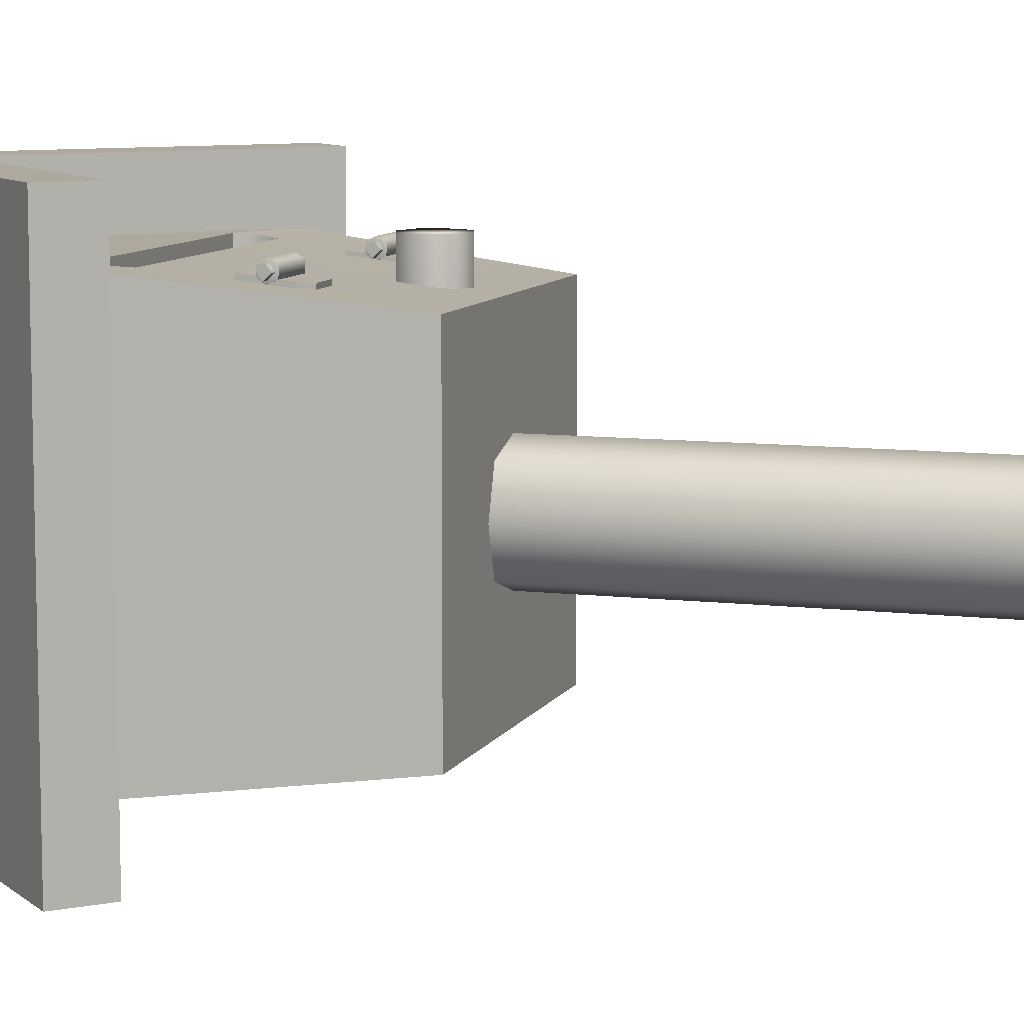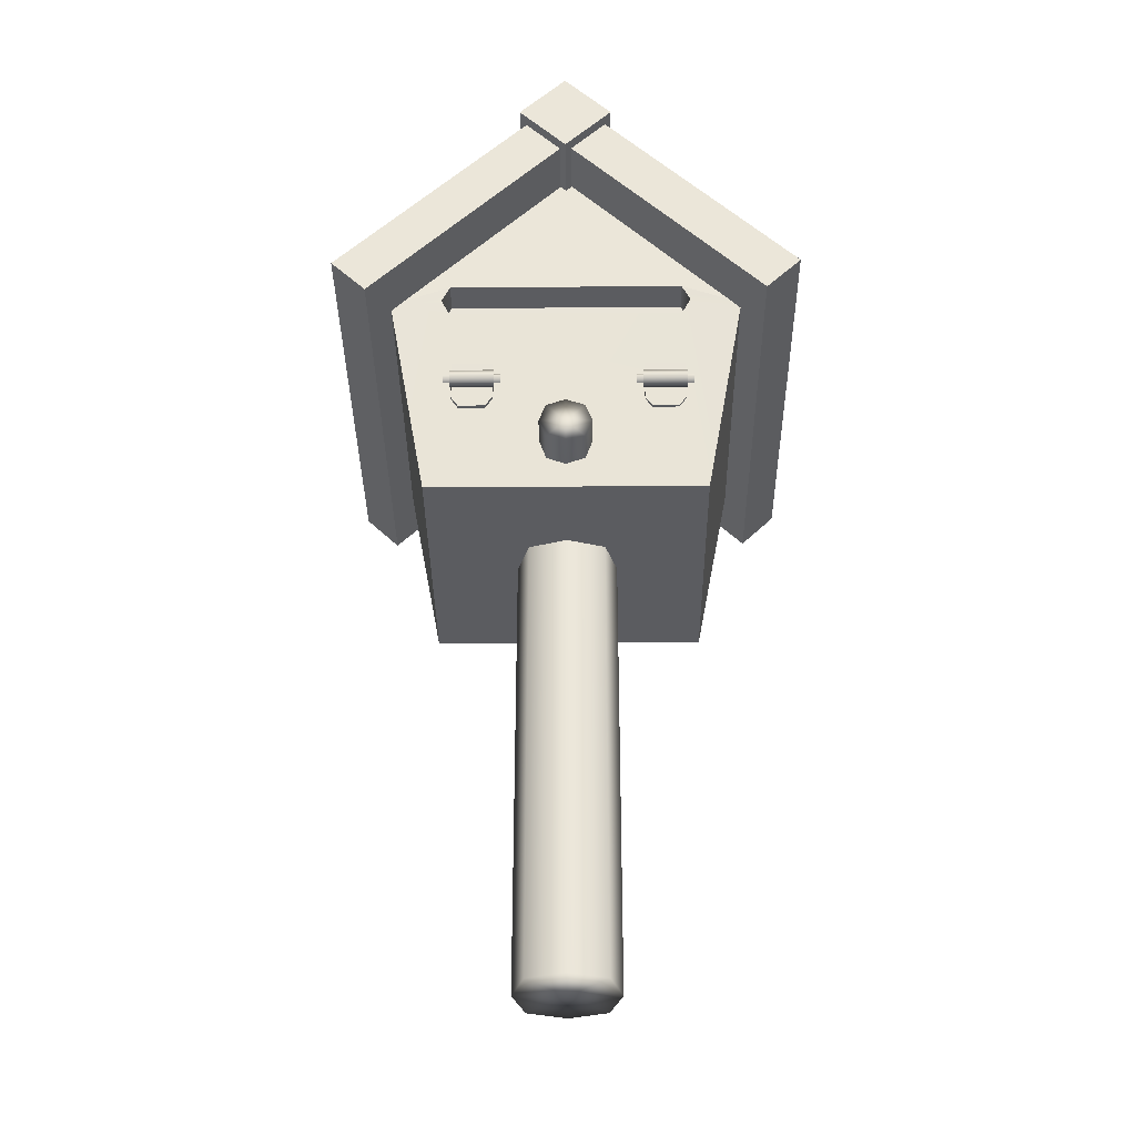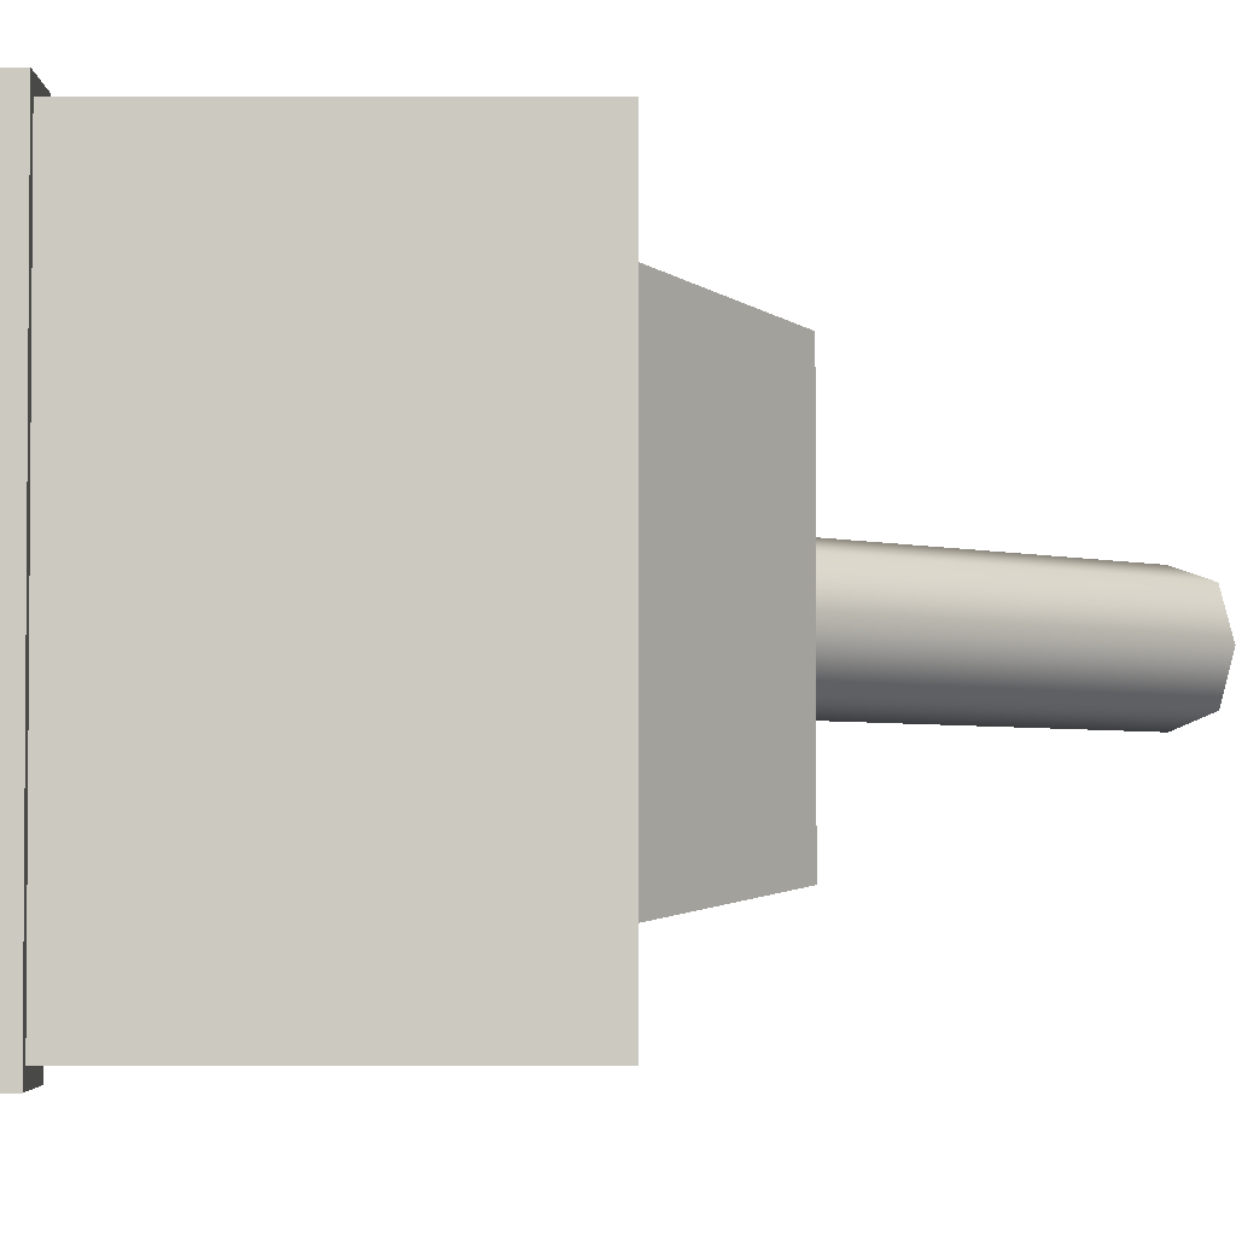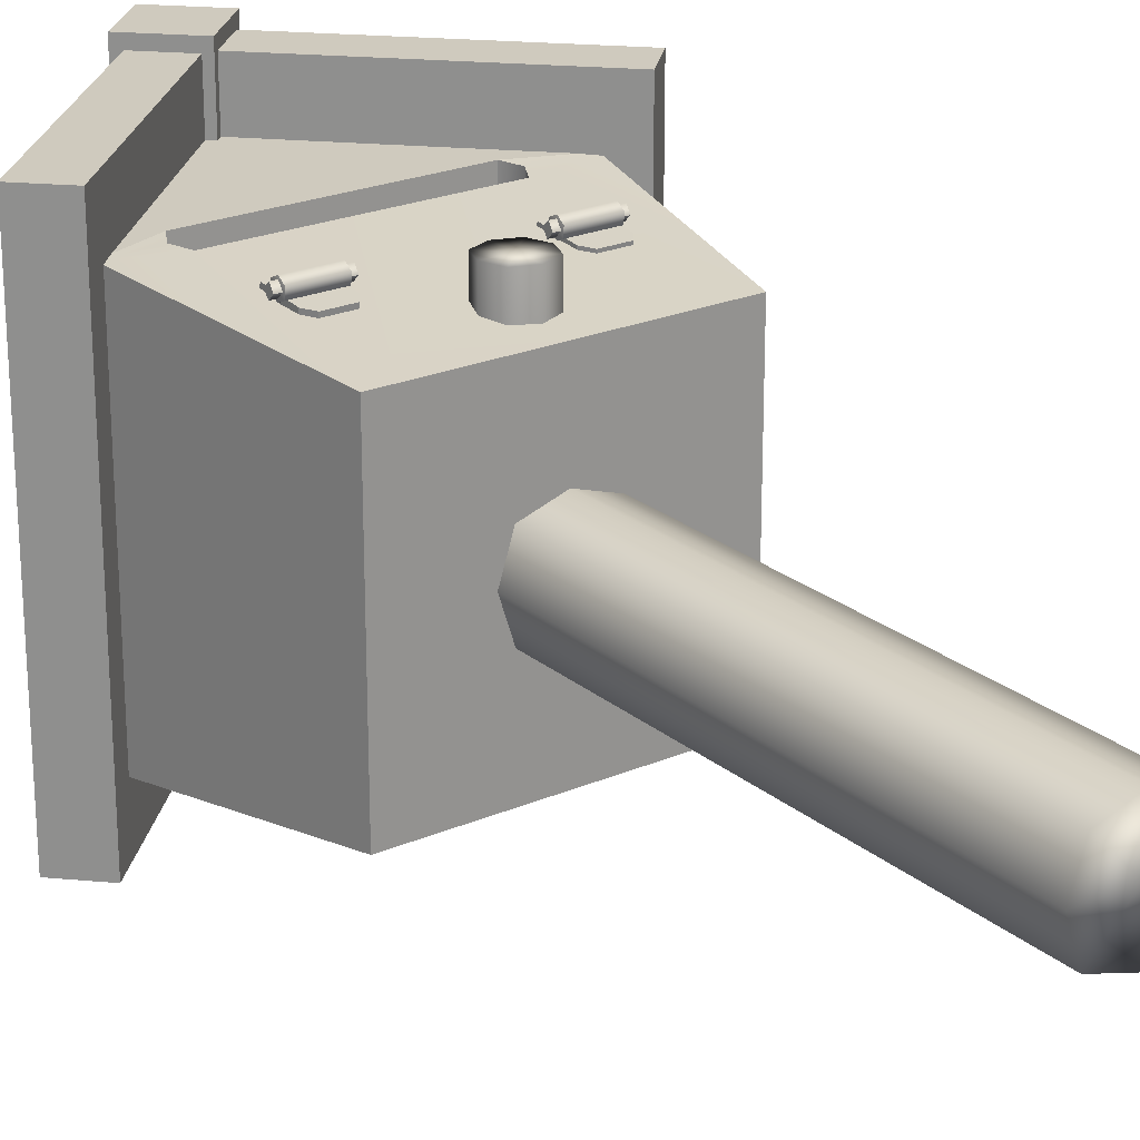
<metadata>
{"format":"obj","ext":"obj","renderer":"f3d","projection":"perspective","resolution":1024,"background":"white","views":[{"elev":9.0,"azim":-72.2,"up":"+Z"},{"elev":-34.9,"azim":0.6,"up":"+Y"},{"elev":-3.2,"azim":-134.9,"up":"+Z"},{"elev":23.2,"azim":-36.1,"up":"+Z"}]}
</metadata>
<code>
o model_1795
v -0.1019 1.908 0.493
v 0.000365 1.805 0.493
v 0.1019 1.907 0.493
v -0.000365 2.009 0.493
v -0.1019 1.908 -0.493
v -0.1019 1.908 0.493
v -0.000365 2.009 0.493
v -0.000365 2.009 -0.493
v 0.000365 1.805 -0.493
v -0.1019 1.908 -0.493
v -0.000365 2.009 -0.493
v 0.1019 1.907 -0.493
v 0.000365 1.805 0.493
v 0.000365 1.805 -0.493
v 0.1019 1.907 -0.493
v 0.1019 1.907 0.493
v 0.1019 1.907 0.493
v 0.1019 1.907 -0.493
v -0.000365 2.009 -0.493
v -0.000365 2.009 0.493
v 0.000365 1.805 -0.493
v 0.000365 1.805 0.493
v -0.1019 1.908 0.493
v -0.1019 1.908 -0.493
v 0.3827 1.464 -0.3492
v -0.3827 1.464 -0.3492
v 0 1.845 -0.3492
v -0.2989 1.002 -0.2989
v 0.2989 1.002 -0.2989
v 0.2989 1.002 -0.241
v -0.2989 1.002 -0.241
v 0.3827 1.464 -0.2894
v 0.2989 1.002 -0.241
v 0.2989 1.002 -0.2989
v 0.3827 1.464 -0.3492
v -0.2989 1.002 -0.2989
v -0.2989 1.002 -0.241
v -0.3827 1.464 -0.2894
v -0.3827 1.464 -0.3492
v 0.2989 1.002 0.2989
v 0.2989 1.002 0.241
v 0.3827 1.464 0.2894
v 0.3827 1.464 0.3492
v 0.2989 1.002 0.241
v 0.2989 1.002 0.2989
v -0.2989 1.002 0.2989
v -0.2989 1.002 0.241
v -0.3827 1.464 0.2894
v -0.2989 1.002 0.241
v -0.2989 1.002 0.2989
v -0.3827 1.464 0.3492
v 0.3827 1.464 0.2894
v 0.2989 1.002 0.241
v 0.2989 1.002 -0.241
v 0.3827 1.464 -0.2894
v 0.2989 1.002 -0.241
v 0.2989 1.002 0.241
v -0.2989 1.002 0.241
v -0.2989 1.002 -0.241
v -0.3827 1.464 -0.2894
v -0.2989 1.002 -0.241
v -0.2989 1.002 0.241
v -0.3827 1.464 0.2894
v 0 1.845 0.3492
v -0.2537 1.513 0.3492
v 0.2537 1.513 0.3492
v 0.3827 1.464 -0.3492
v 0.2989 1.002 -0.2989
v -0.2989 1.002 -0.2989
v -0.3827 1.464 -0.3492
v -0.3827 1.464 0.3492
v -0.2989 1.002 0.2989
v -0.2539 1.442 0.3427
v 0.2989 1.002 0.2989
v 0.2539 1.442 0.3427
v -0.272 1.477 0.2779
v -0.2539 1.442 0.2746
v 0.2539 1.442 0.2746
v 0.272 1.477 0.2779
v 0.2539 1.442 0.3427
v 0.272 1.477 0.3459
v 0.272 1.477 0.2779
v 0.2539 1.442 0.2746
v -0.272 1.477 0.2779
v -0.272 1.477 0.3459
v -0.2539 1.442 0.3427
v -0.2539 1.442 0.2746
v -0.2539 1.442 0.3427
v 0.2539 1.442 0.3427
v 0.2539 1.442 0.2746
v -0.2539 1.442 0.2746
v 0.2537 1.513 0.3492
v 0.2537 1.513 0.2811
v 0.2537 1.513 0.3492
v -0.2537 1.513 0.3492
v -0.2537 1.513 0.2811
v 0.2537 1.513 0.2811
v -0.2537 1.513 0.3492
v -0.2537 1.513 0.2811
v 0.3827 1.464 0.3492
v -0.3827 1.464 0.3492
v -0.2537 1.513 0.3492
v 0 1.845 0.3492
v 0.3827 1.464 0.3492
v 0.2537 1.513 0.3492
v 0.272 1.477 0.3459
v -0.272 1.477 0.3459
v -0.2537 1.513 0.3492
v 0.2537 1.513 0.2811
v -0.2537 1.513 0.2811
v 0.4277 1.402 0.4683
v 0.4277 1.402 -0.4683
v 0.5035 1.477 -0.4683
v 0.5035 1.477 0.4683
v 0.0115 1.82 0.4683
v 0.0115 1.82 -0.4683
v 0.4277 1.402 -0.4683
v 0.4277 1.402 0.4683
v 0.08725 1.895 0.4683
v 0.0115 1.82 0.4683
v 0.4277 1.402 0.4683
v 0.5035 1.477 0.4683
v 0.08725 1.895 -0.4683
v 0.08725 1.895 0.4683
v 0.5035 1.477 0.4683
v 0.5035 1.477 -0.4683
v 0.0115 1.82 -0.4683
v 0.08725 1.895 -0.4683
v 0.5035 1.477 -0.4683
v 0.4277 1.402 -0.4683
v -0.4255 1.402 -0.4683
v -0.4255 1.402 0.4683
v -0.5012 1.477 0.4683
v -0.5012 1.477 -0.4683
v -0.4255 1.402 -0.4683
v -0.009233 1.82 -0.4683
v -0.009233 1.82 0.4683
v -0.4255 1.402 0.4683
v -0.5012 1.477 -0.4683
v -0.08498 1.895 -0.4683
v -0.009233 1.82 -0.4683
v -0.4255 1.402 -0.4683
v -0.5012 1.477 0.4683
v -0.08498 1.895 0.4683
v -0.08498 1.895 -0.4683
v -0.5012 1.477 -0.4683
v -0.4255 1.402 0.4683
v -0.009233 1.82 0.4683
v -0.08498 1.895 0.4683
v -0.5012 1.477 0.4683
v 0.08215 0 -0.08215
v 0 0 -0.1086
v 0 1.009 -0.1086
v 0.08215 1.009 -0.08215
v -0.08215 0 -0.08215
v -0.08215 1.009 -0.08215
v -0.08215 0 -0.08215
v -0.1086 0 0
v -0.1086 1.009 0
v -0.08215 1.009 -0.08215
v -0.1086 0 0
v -0.08215 0 0.08215
v -0.08215 1.009 0.08215
v -0.1086 1.009 0
v 0 0 0.1086
v 0 1.009 0.1086
v 0.08215 0 0.08215
v 0.08215 1.009 0.08215
v 0.1086 0 0
v 0.1086 1.009 0
v 0.1086 0 0
v 0.08215 0 -0.08215
v 0.08215 1.009 -0.08215
v 0.1086 1.009 0
v 0 0 -0.1086
v 0.08215 0 -0.08215
v 0 0 0
v -0.08215 0 -0.08215
v -0.1086 0 0
v -0.08215 0 -0.08215
v -0.08215 0 0.08215
v 0 0 0.1086
v -0.08215 0 0.08215
v 0.08215 0 0.08215
v 0.1086 0 0
v 0.08215 0 0.08215
v 0.08215 0 -0.08215
v 0.04117 1.155 0.1825
v 0 1.17 0.1825
v 0 1.17 0.3794
v 0.04117 1.155 0.3794
v -0.04117 1.155 0.1825
v -0.04117 1.155 0.3794
v -0.04117 1.155 0.1825
v -0.05626 1.114 0.1825
v -0.05626 1.114 0.3794
v -0.04117 1.155 0.3794
v -0.05626 1.114 0.1825
v -0.04117 1.073 0.1825
v -0.04117 1.073 0.3794
v -0.05626 1.114 0.3794
v 0 1.058 0.1825
v 0 1.058 0.3794
v 0.04117 1.073 0.1825
v 0.04117 1.073 0.3794
v 0.05626 1.114 0.1825
v 0.05626 1.114 0.3794
v 0.05626 1.114 0.1825
v 0.04117 1.155 0.1825
v 0.04117 1.155 0.3794
v 0.05626 1.114 0.3794
v 0.04117 1.155 0.3794
v 0 1.17 0.3794
v 0 1.114 0.3794
v -0.04117 1.155 0.3794
v -0.04117 1.155 0.3794
v -0.05626 1.114 0.3794
v -0.04117 1.073 0.3794
v -0.04117 1.073 0.3794
v 0 1.058 0.3794
v 0.04117 1.073 0.3794
v 0.04117 1.073 0.3794
v 0.05626 1.114 0.3794
v 0.04117 1.155 0.3794
v 0.2598 1.276 0.332
v 0.2598 1.261 0.3213
v 0.1649 1.261 0.3213
v 0.1649 1.276 0.332
v 0.2598 1.274 0.3503
v 0.2598 1.276 0.332
v 0.1649 1.276 0.332
v 0.1649 1.274 0.3503
v 0.2598 1.257 0.358
v 0.1649 1.257 0.358
v 0.2598 1.242 0.3473
v 0.1649 1.242 0.3473
v 0.2598 1.244 0.3289
v 0.1649 1.244 0.3289
v 0.2598 1.244 0.3289
v 0.1649 1.244 0.3289
v 0.2598 1.261 0.3213
v 0.2598 1.276 0.332
v 0.2598 1.257 0.358
v 0.2598 1.244 0.3289
v 0.2598 1.274 0.3503
v 0.2598 1.242 0.3473
v 0.1649 1.274 0.3503
v 0.1649 1.276 0.332
v 0.1649 1.257 0.358
v 0.1649 1.261 0.3213
v 0.1649 1.242 0.3473
v 0.1649 1.244 0.3289
v 0.1685 1.261 0.3213
v 0.1685 1.26 0.3305
v 0.1685 1.304 0.3359
v 0.1685 1.309 0.3259
v 0.2562 1.261 0.3213
v 0.2562 1.309 0.3259
v 0.2562 1.304 0.3359
v 0.2562 1.26 0.3305
v 0.2562 1.26 0.3305
v 0.2562 1.304 0.3359
v 0.1685 1.304 0.3359
v 0.1685 1.26 0.3305
v 0.2562 1.304 0.3359
v 0.2562 1.309 0.3259
v 0.1685 1.309 0.3259
v 0.1685 1.304 0.3359
v 0.1685 1.22 0.3174
v 0.1685 1.219 0.3265
v 0.1685 1.26 0.3305
v 0.1649 1.261 0.3213
v 0.2562 1.26 0.3305
v 0.2562 1.219 0.3265
v 0.2562 1.22 0.3174
v 0.2598 1.261 0.3213
v 0.2412 1.198 0.3245
v 0.2562 1.219 0.3265
v 0.1685 1.219 0.3265
v 0.1834 1.198 0.3245
v 0.1834 1.199 0.3153
v 0.1834 1.198 0.3245
v 0.1685 1.219 0.3265
v 0.1685 1.22 0.3174
v 0.1834 1.199 0.3153
v 0.2412 1.199 0.3153
v 0.2412 1.198 0.3245
v 0.1834 1.198 0.3245
v 0.2412 1.199 0.3153
v 0.2562 1.22 0.3174
v 0.2562 1.219 0.3265
v 0.2412 1.198 0.3245
v 0.2562 1.26 0.3305
v 0.1685 1.26 0.3305
v 0.2739 1.27 0.3407
v 0.2739 1.26 0.3269
v 0.1519 1.26 0.3269
v 0.1519 1.27 0.3407
v 0.2739 1.258 0.3524
v 0.2739 1.27 0.3407
v 0.1519 1.27 0.3407
v 0.1519 1.258 0.3524
v 0.2739 1.248 0.3386
v 0.1519 1.248 0.3386
v 0.2739 1.248 0.3386
v 0.1519 1.248 0.3386
v 0.2739 1.26 0.3269
v 0.2739 1.27 0.3407
v 0.2739 1.258 0.3524
v 0.2739 1.248 0.3386
v 0.1519 1.258 0.3524
v 0.1519 1.27 0.3407
v 0.1519 1.26 0.3269
v 0.1519 1.248 0.3386
v -0.1531 1.276 0.3348
v -0.1531 1.261 0.3241
v -0.2481 1.261 0.3241
v -0.2481 1.276 0.3348
v -0.1531 1.274 0.3531
v -0.1531 1.276 0.3348
v -0.2481 1.276 0.3348
v -0.2481 1.274 0.3531
v -0.1531 1.257 0.3607
v -0.2481 1.257 0.3607
v -0.1531 1.242 0.35
v -0.2481 1.242 0.35
v -0.1531 1.244 0.3317
v -0.2481 1.244 0.3317
v -0.1531 1.244 0.3317
v -0.2481 1.244 0.3317
v -0.1531 1.261 0.3241
v -0.1531 1.276 0.3348
v -0.1531 1.257 0.3607
v -0.1531 1.244 0.3317
v -0.1531 1.274 0.3531
v -0.1531 1.242 0.35
v -0.2481 1.274 0.3531
v -0.2481 1.276 0.3348
v -0.2481 1.257 0.3607
v -0.2481 1.261 0.3241
v -0.2481 1.242 0.35
v -0.2481 1.244 0.3317
v -0.2445 1.261 0.3241
v -0.2445 1.26 0.3332
v -0.2445 1.304 0.3387
v -0.2445 1.309 0.3286
v -0.1568 1.261 0.3241
v -0.1568 1.309 0.3286
v -0.1568 1.304 0.3387
v -0.1568 1.26 0.3332
v -0.1568 1.26 0.3332
v -0.1568 1.304 0.3387
v -0.2445 1.304 0.3387
v -0.2445 1.26 0.3332
v -0.1568 1.304 0.3387
v -0.1568 1.309 0.3286
v -0.2445 1.309 0.3286
v -0.2445 1.304 0.3387
v -0.2445 1.22 0.3202
v -0.2445 1.219 0.3293
v -0.2445 1.26 0.3332
v -0.2481 1.261 0.3241
v -0.1568 1.26 0.3332
v -0.1568 1.219 0.3293
v -0.1568 1.22 0.3202
v -0.1531 1.261 0.3241
v -0.1717 1.198 0.3273
v -0.1568 1.219 0.3293
v -0.2445 1.219 0.3293
v -0.2295 1.198 0.3273
v -0.2295 1.199 0.3181
v -0.2295 1.198 0.3273
v -0.2445 1.219 0.3293
v -0.2445 1.22 0.3202
v -0.2295 1.199 0.3181
v -0.1717 1.199 0.3181
v -0.1717 1.198 0.3273
v -0.2295 1.198 0.3273
v -0.1717 1.199 0.3181
v -0.1568 1.22 0.3202
v -0.1568 1.219 0.3293
v -0.1717 1.198 0.3273
v -0.1568 1.26 0.3332
v -0.2445 1.26 0.3332
v -0.139 1.27 0.3435
v -0.139 1.26 0.3296
v -0.2611 1.26 0.3296
v -0.2611 1.27 0.3435
v -0.139 1.258 0.3552
v -0.139 1.27 0.3435
v -0.2611 1.27 0.3435
v -0.2611 1.258 0.3552
v -0.139 1.248 0.3413
v -0.2611 1.248 0.3413
v -0.139 1.248 0.3413
v -0.2611 1.248 0.3413
v -0.139 1.26 0.3296
v -0.139 1.27 0.3435
v -0.139 1.258 0.3552
v -0.139 1.248 0.3413
v -0.2611 1.258 0.3552
v -0.2611 1.27 0.3435
v -0.2611 1.26 0.3296
v -0.2611 1.248 0.3413
g surface_000
f 21 23 24
f 21 22 23
f 17 19 20
f 17 18 19
f 13 15 16
f 13 14 15
f 9 11 12
f 9 10 11
f 5 7 8
f 5 6 7
f 1 3 4
f 1 2 3
f 101 102 103
f 25 26 27
f 76 109 110
f 76 79 109
f 76 78 79
f 76 77 78
f 71 107 108
f 107 71 73
f 71 72 73
f 72 75 73
f 72 74 75
f 104 75 74
f 106 75 104
f 105 106 104
f 64 66 100
f 64 65 66
f 98 84 99
f 98 85 84
f 84 85 86
f 84 86 87
f 94 96 97
f 94 95 96
f 82 92 93
f 82 81 92
f 80 81 82
f 80 82 83
f 88 90 91
f 88 89 90
f 67 69 70
f 67 68 69
f 60 62 63
f 60 61 62
f 56 58 59
f 56 57 58
f 52 54 55
f 52 53 54
f 48 50 51
f 48 49 50
f 44 46 47
f 44 45 46
f 40 42 43
f 40 41 42
f 36 38 39
f 36 37 38
f 32 34 35
f 32 33 34
f 28 30 31
f 28 29 30
f 127 129 130
f 127 128 129
f 123 125 126
f 123 124 125
f 119 121 122
f 119 120 121
f 115 117 118
f 115 116 117
f 111 113 114
f 111 112 113
f 147 149 150
f 147 148 149
f 143 145 146
f 143 144 145
f 139 141 142
f 139 140 141
f 135 137 138
f 135 136 137
f 131 133 134
f 131 132 133
f 187 185 177
f 185 186 177
f 184 182 177
f 182 183 177
f 181 179 177
f 179 180 177
f 178 175 177
f 175 176 177
f 171 173 174
f 171 172 173
f 167 169 170
f 167 170 168
f 165 167 168
f 165 168 166
f 162 165 166
f 162 166 163
f 161 162 163
f 161 163 164
f 157 159 160
f 157 158 159
f 152 155 156
f 152 156 153
f 151 152 153
f 151 153 154
f 223 224 214
f 222 223 214
f 220 221 214
f 219 220 214
f 217 218 214
f 216 217 214
f 213 215 214
f 212 213 214
f 208 210 211
f 208 209 210
f 204 206 207
f 204 207 205
f 202 204 205
f 202 205 203
f 199 202 203
f 199 203 200
f 198 199 200
f 198 200 201
f 194 196 197
f 194 195 196
f 189 192 193
f 189 193 190
f 188 189 190
f 188 190 191
f 311 313 314
f 311 312 313
f 307 309 310
f 307 308 309
f 296 305 306
f 296 306 297
f 295 296 297
f 295 297 298
f 303 302 304
f 303 299 302
f 299 301 302
f 299 300 301
f 279 293 294
f 279 278 293
f 277 278 279
f 277 279 280
f 289 291 292
f 289 290 291
f 285 287 288
f 285 286 287
f 281 283 284
f 281 282 283
f 273 275 276
f 273 274 275
f 269 271 272
f 269 270 271
f 265 267 268
f 265 266 267
f 261 263 264
f 261 262 263
f 257 259 260
f 257 258 259
f 253 255 256
f 253 254 255
f 252 251 250
f 249 250 251
f 249 248 250
f 247 248 249
f 244 243 246
f 241 243 244
f 241 242 243
f 243 242 245
f 226 239 240
f 226 240 227
f 225 226 227
f 225 227 228
f 237 236 238
f 237 235 236
f 235 234 236
f 235 233 234
f 233 232 234
f 233 229 232
f 229 231 232
f 229 230 231
f 401 403 404
f 401 402 403
f 397 399 400
f 397 398 399
f 386 395 396
f 386 396 387
f 385 386 387
f 385 387 388
f 393 392 394
f 393 389 392
f 389 391 392
f 389 390 391
f 369 383 384
f 369 368 383
f 367 368 369
f 367 369 370
f 379 381 382
f 379 380 381
f 375 377 378
f 375 376 377
f 371 373 374
f 371 372 373
f 363 365 366
f 363 364 365
f 359 361 362
f 359 360 361
f 355 357 358
f 355 356 357
f 351 353 354
f 351 352 353
f 347 349 350
f 347 348 349
f 343 345 346
f 343 344 345
f 342 341 340
f 339 340 341
f 339 338 340
f 337 338 339
f 334 333 336
f 331 333 334
f 331 332 333
f 333 332 335
f 316 329 330
f 316 330 317
f 315 316 317
f 315 317 318
f 327 326 328
f 327 325 326
f 325 324 326
f 325 323 324
f 323 322 324
f 323 319 322
f 319 321 322
f 319 320 321

</code>
